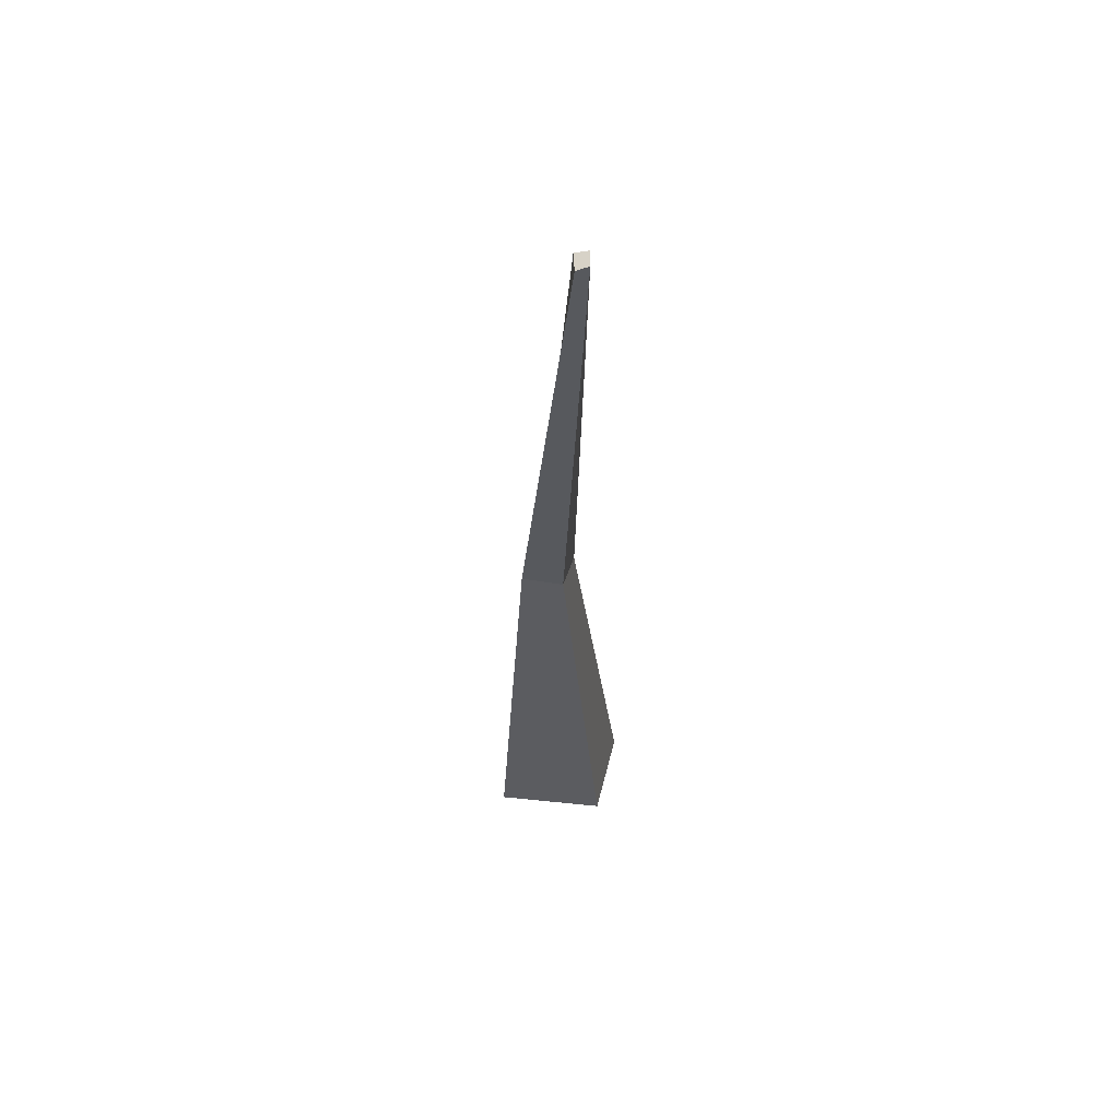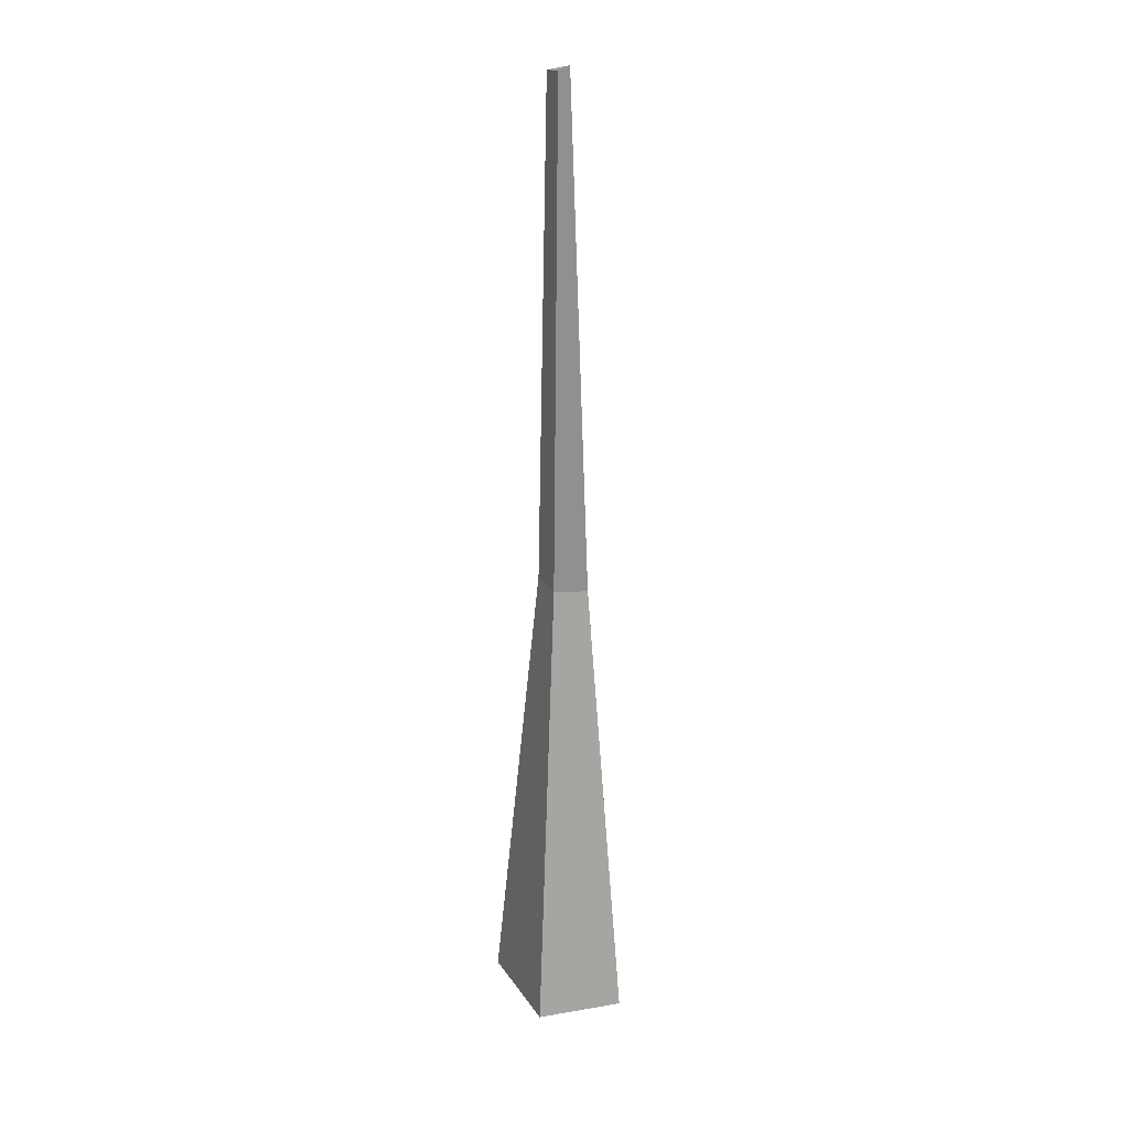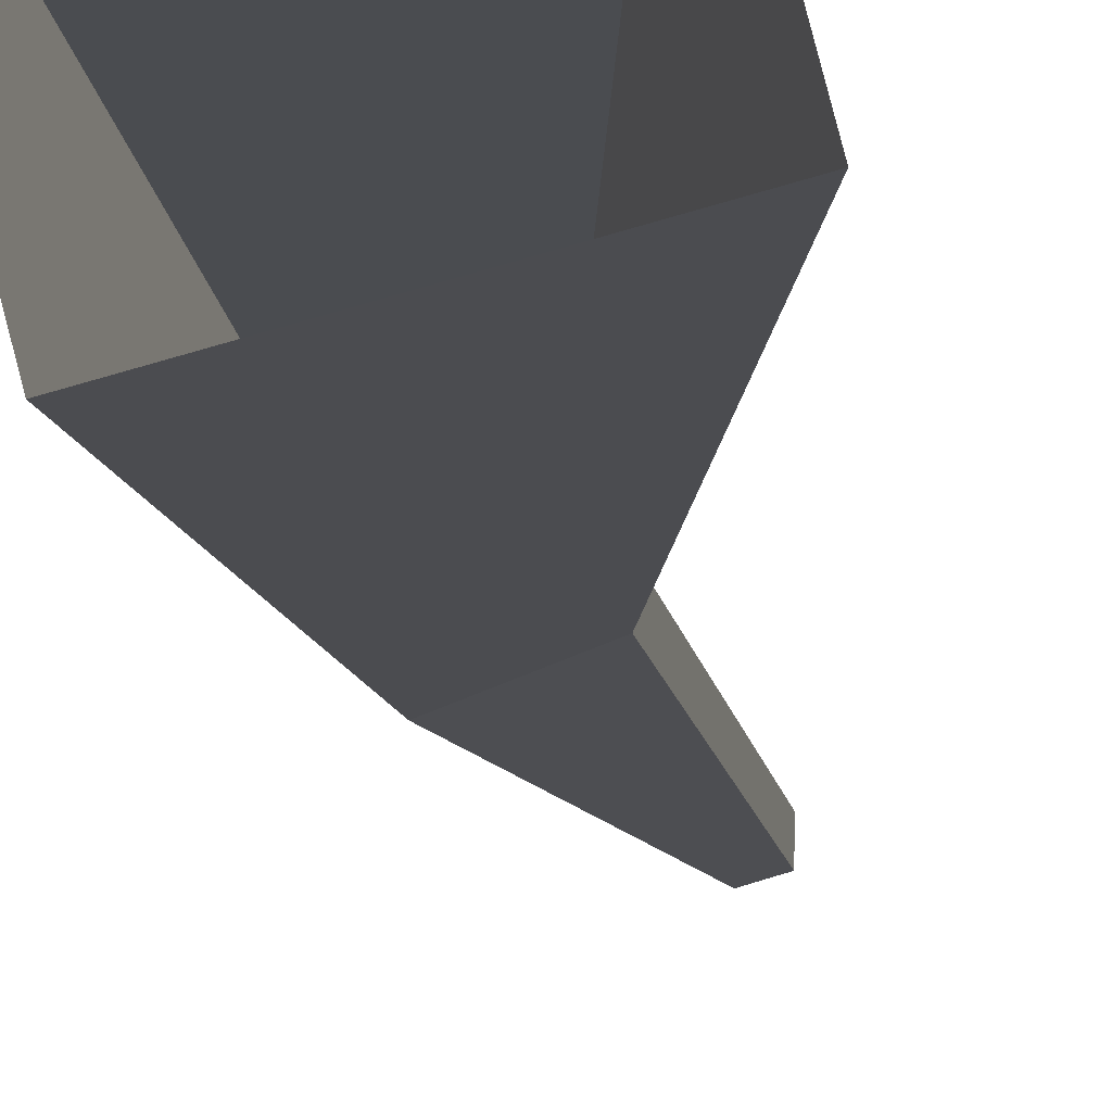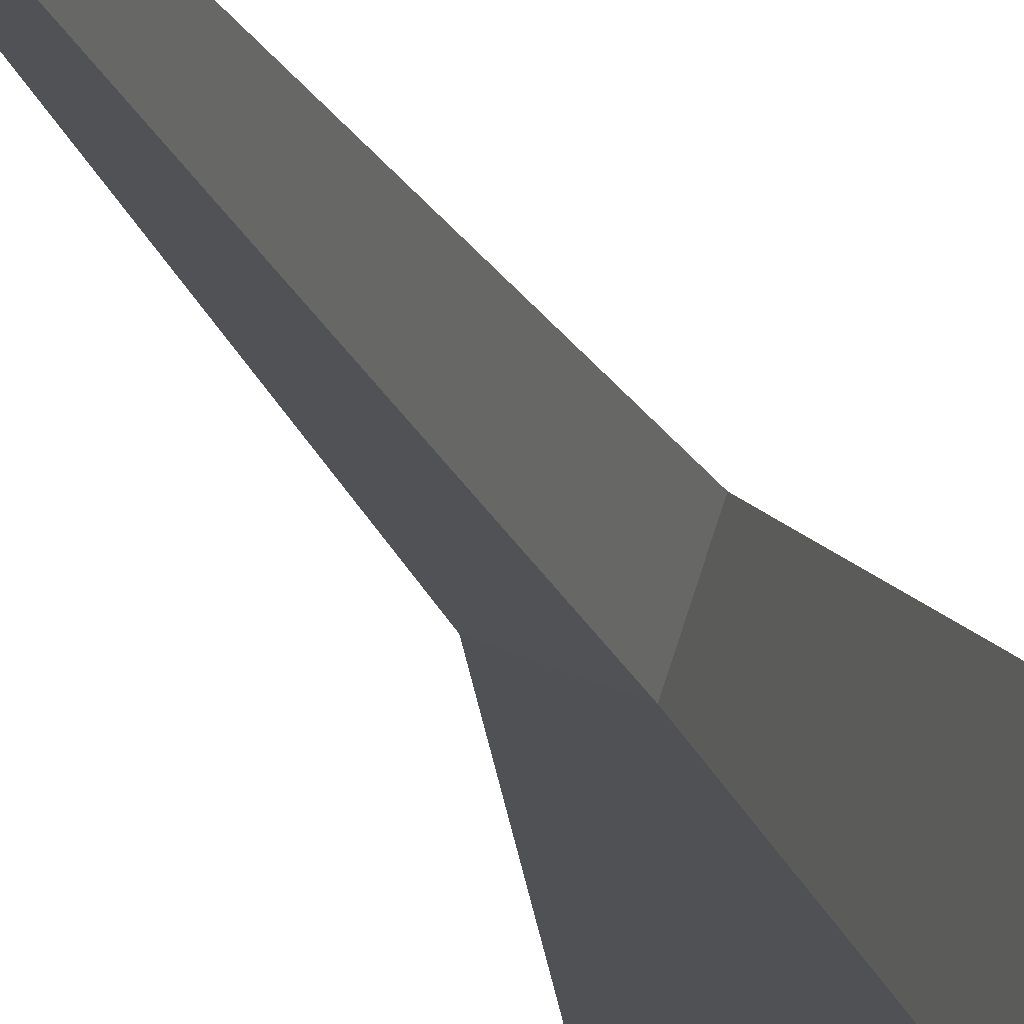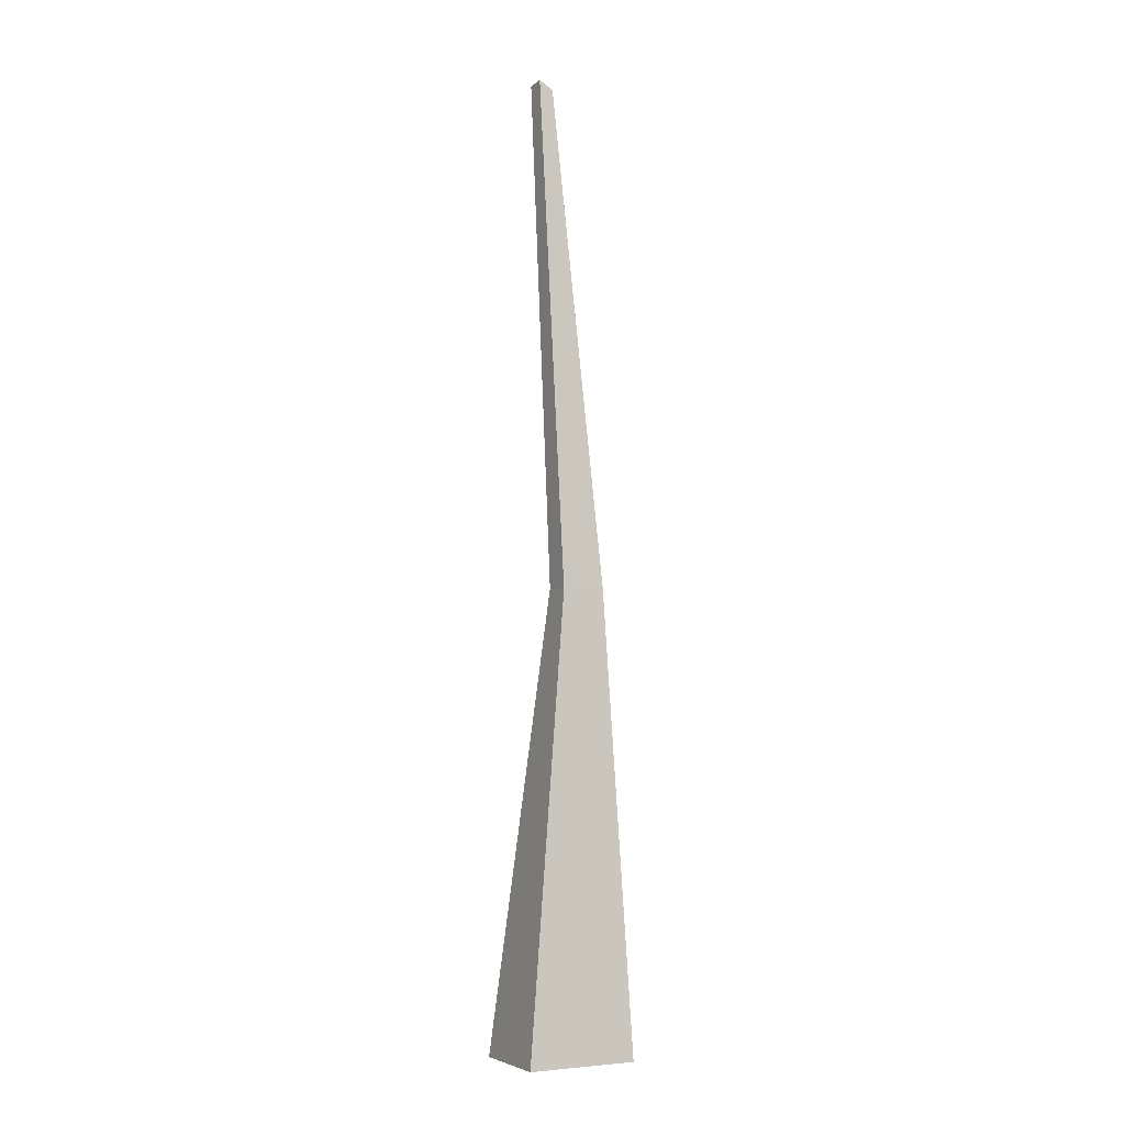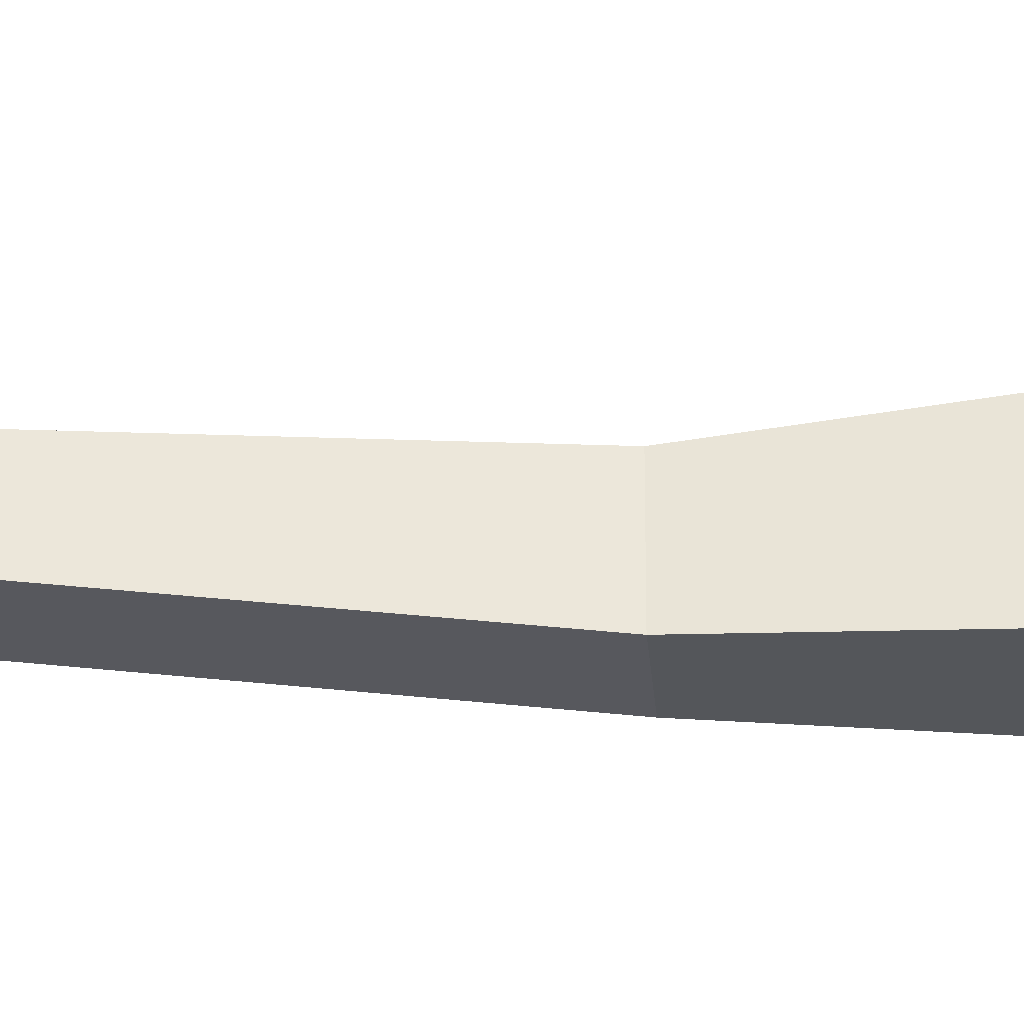
<metadata>
{"format":"obj","ext":"obj","renderer":"f3d","projection":"perspective","resolution":1024,"background":"white","views":[{"elev":59.4,"azim":-0.2,"up":"+Y"},{"elev":22.0,"azim":59.1,"up":"+Y"},{"elev":-9.2,"azim":3.4,"up":"+Z"},{"elev":-11.5,"azim":-170.6,"up":"+Z"},{"elev":-4.0,"azim":137.1,"up":"+Y"},{"elev":48.5,"azim":-90.9,"up":"+Z"}]}
</metadata>
<code>
g Oak_Tree_crk_m_02_Collider
v 0.2293 0 0.1453
v -0.2791 0 0.09012
v -0.1591 0 -0.3739
v 0.3289 0 -0.2396
v 0.04101 2.085 -0.04917
v -0.1471 2.087 -0.07926
v -0.08312 2.075 -0.2635
v 0.09207 2.075 -0.1961
v 0.1331 4.381 -0.01977
v 0.07721 4.379 0.000289
v 0.07364 4.358 -0.09935
v 0.1314 4.398 -0.07675
f 4 3 7 8
f 2 1 5 6
f 1 4 8 5
f 7 6 10 11
f 3 2 6 7
f 8 12 9 5
f 7 11 12 8
f 5 9 10 6
f 12 11 10 9

</code>
